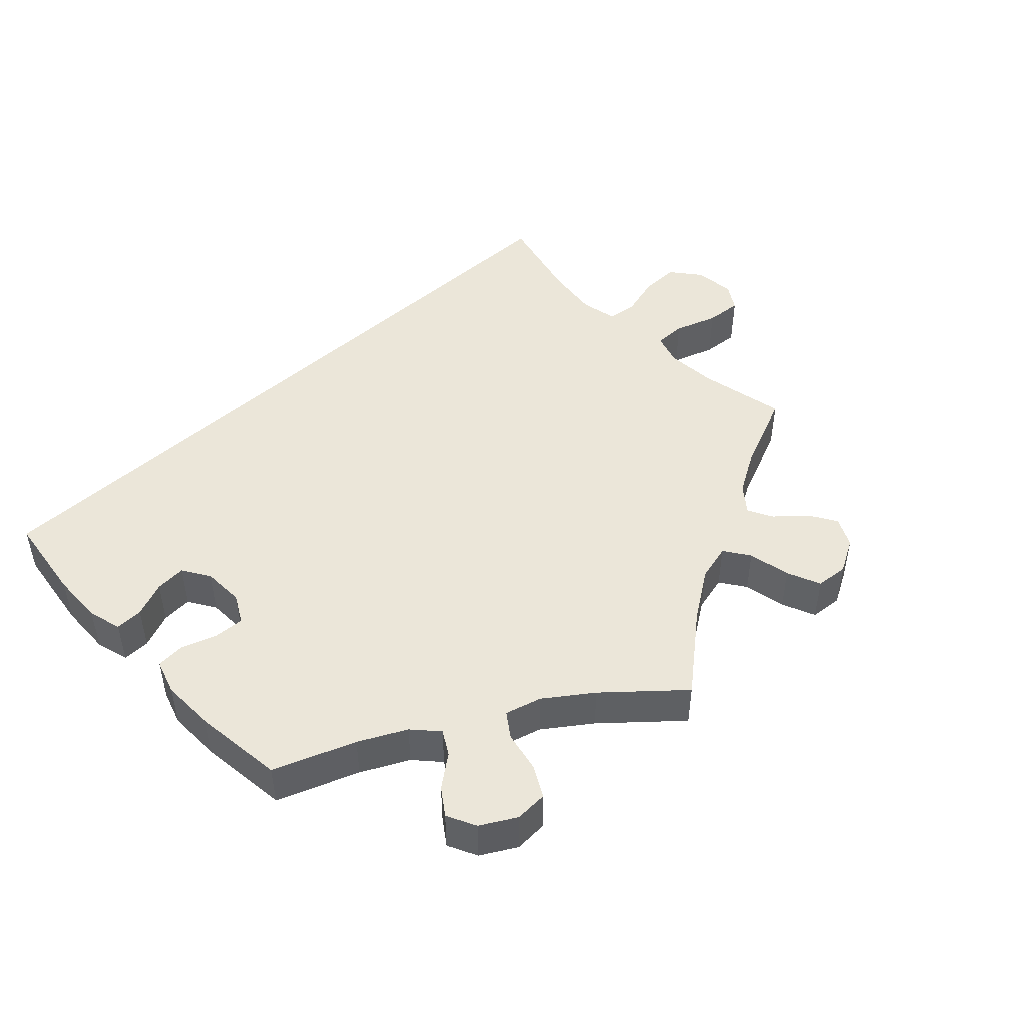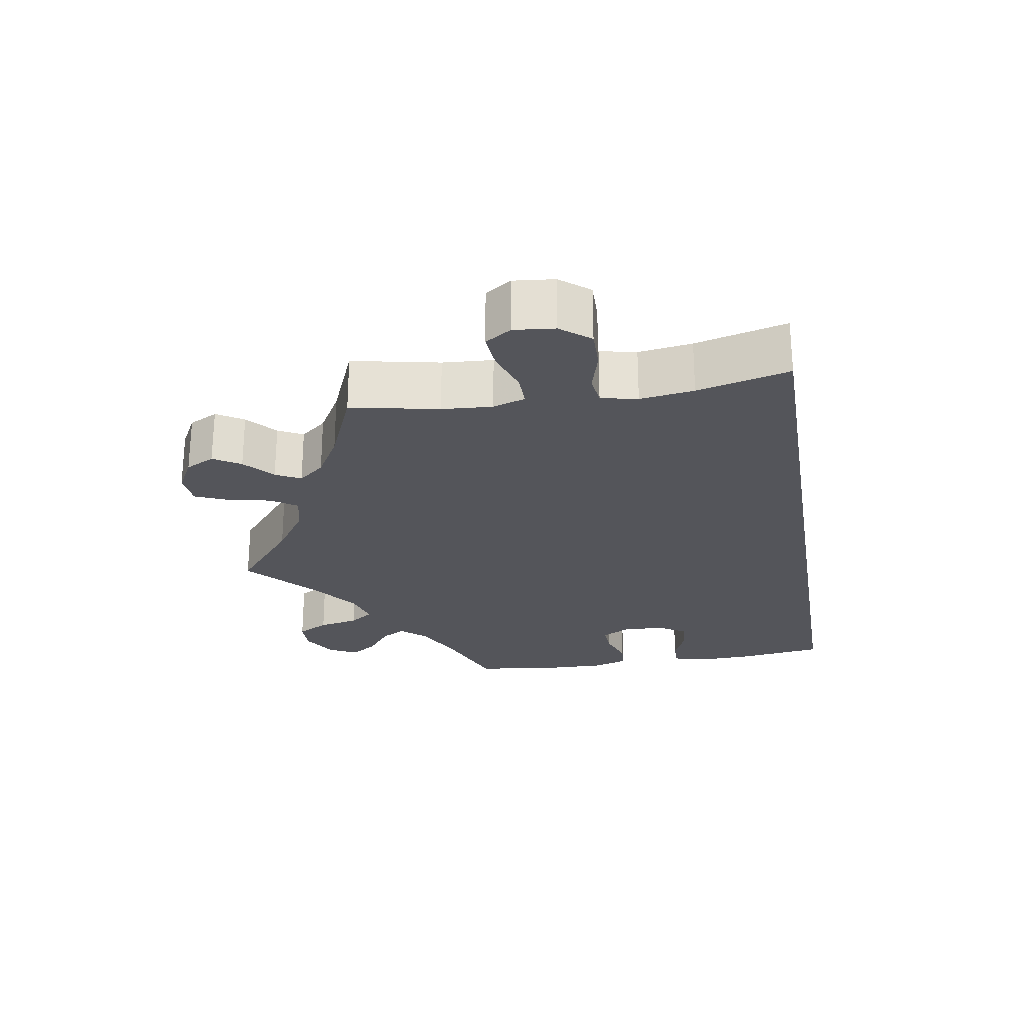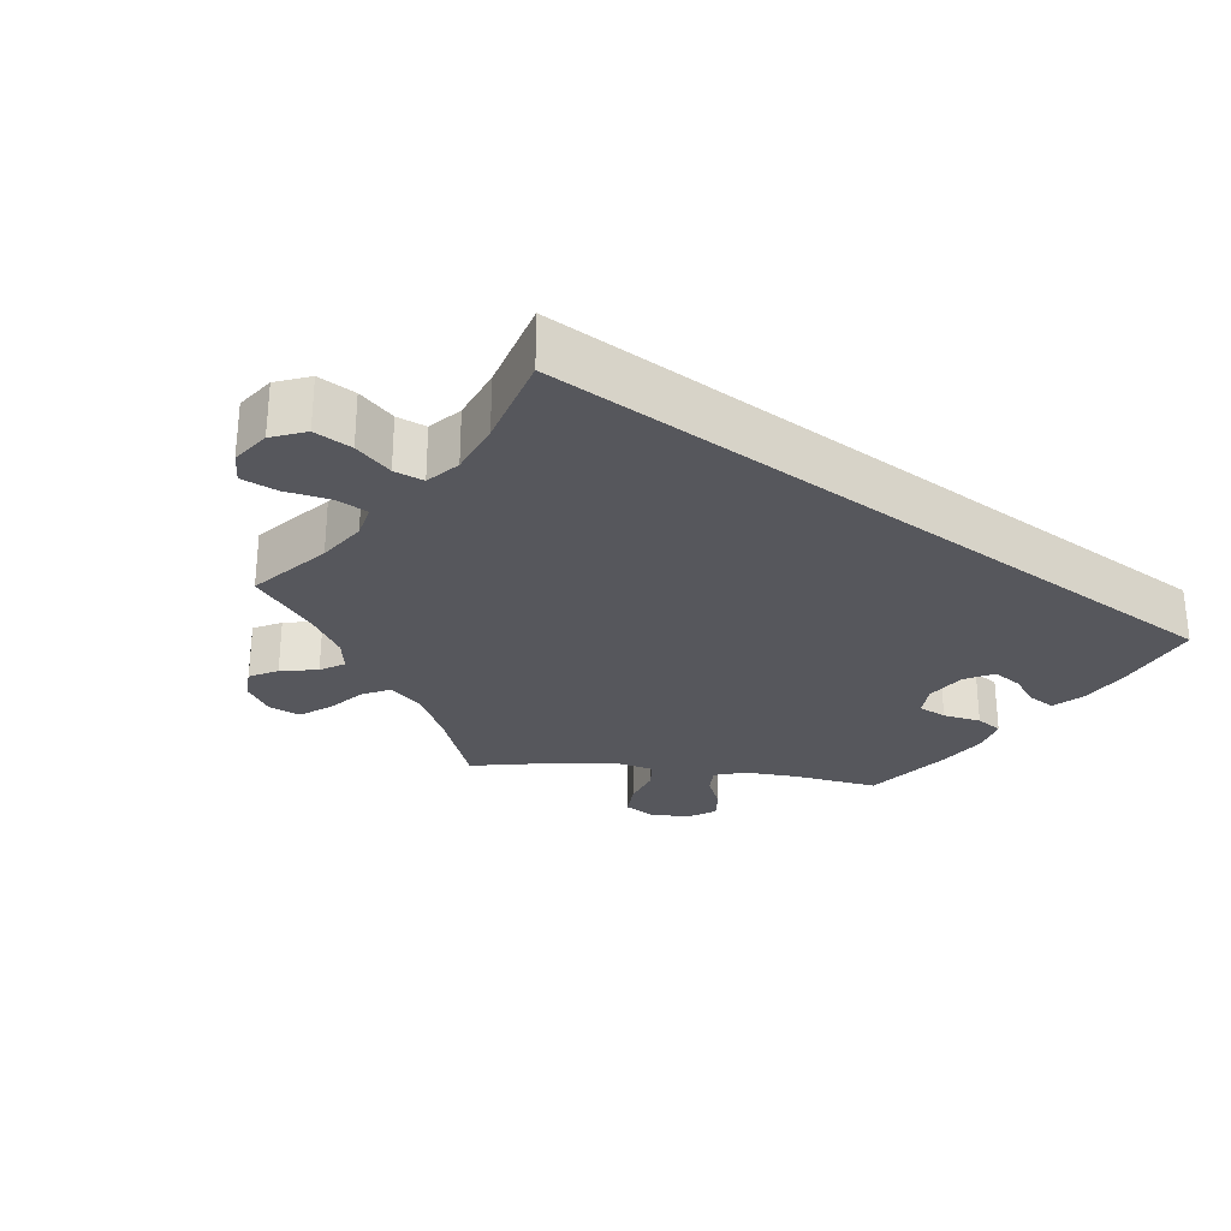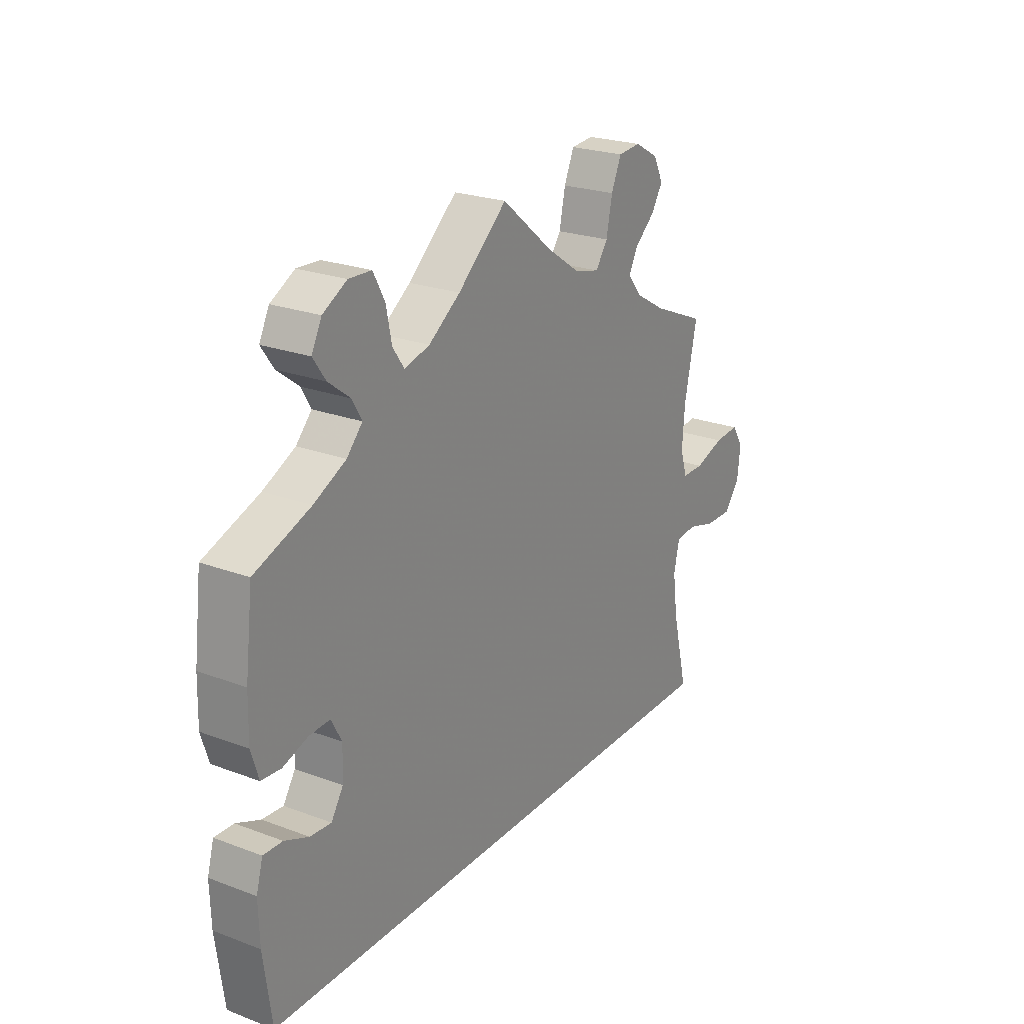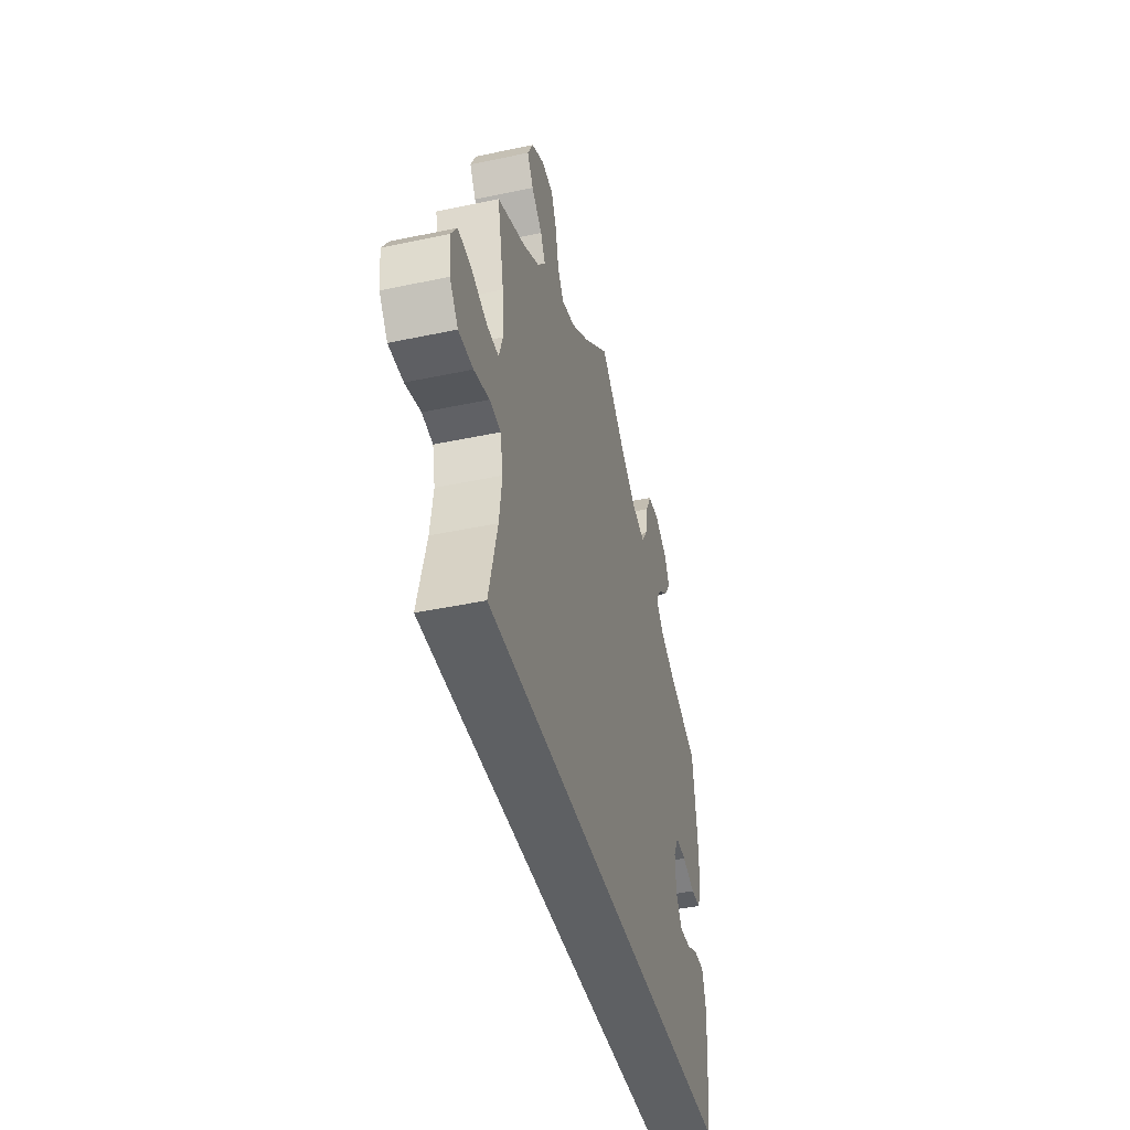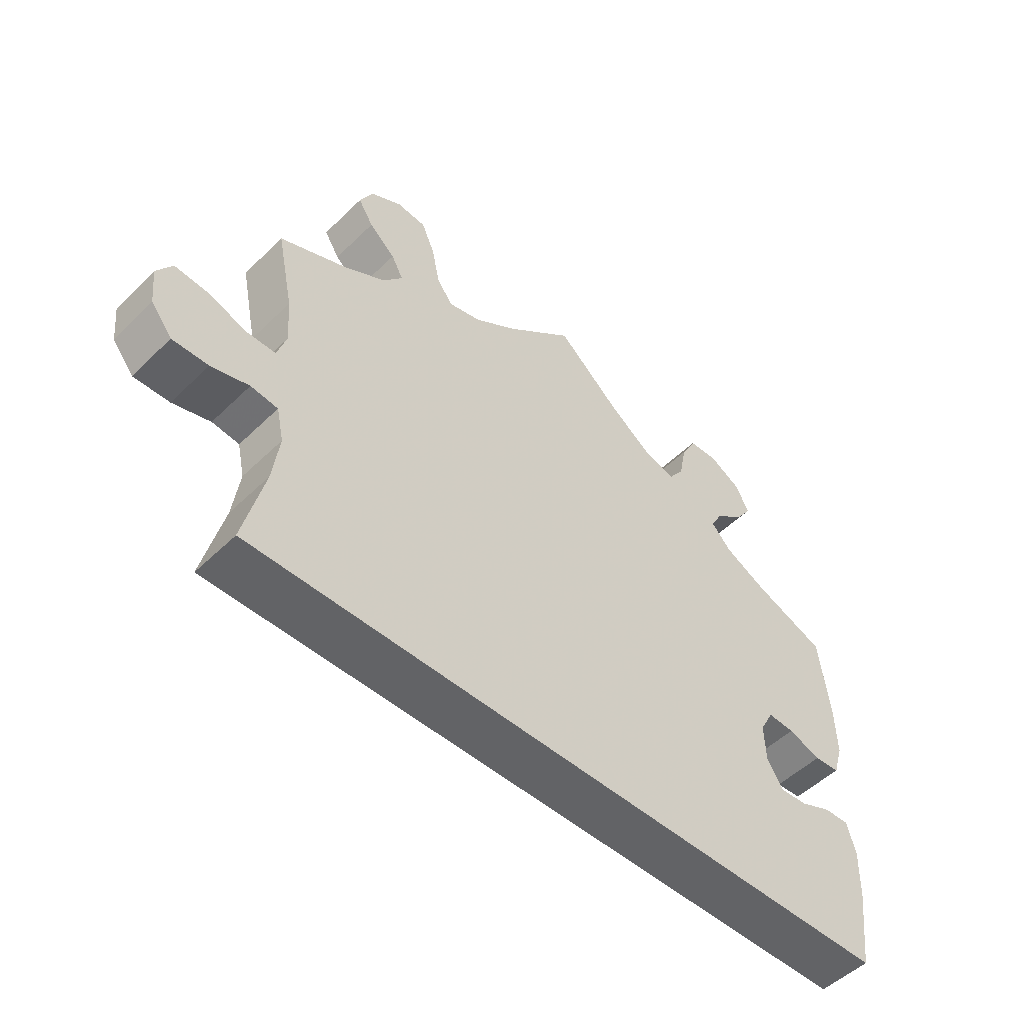
<metadata>
{"format":"obj","ext":"obj","renderer":"f3d","projection":"perspective","resolution":1024,"background":"white","views":[{"elev":47.0,"azim":-43.3,"up":"+Y"},{"elev":-25.0,"azim":99.7,"up":"+Y"},{"elev":-27.5,"azim":142.9,"up":"+Y"},{"elev":23.6,"azim":-57.8,"up":"+Z"},{"elev":-42.5,"azim":104.2,"up":"+Z"},{"elev":-50.9,"azim":136.5,"up":"+Z"}]}
</metadata>
<code>
v 0.102 0.07 0.493
v 0.168 0.07 0.448
v 0.219 0.07 0.435
v 0.243 0.07 0.47
v 0.255 0.07 0.528
v 0.275 0.07 0.574
v 0.32 0.07 0.578
v 0.367 0.07 0.552
v 0.387 0.07 0.512
v 0.364 0.07 0.475
v 0.324 0.07 0.44
v 0.306 0.07 0.406
v 0.335 0.07 0.37
v 0.395 0.07 0.335
v 0.501 0.07 0.29
v 0.476 0.07 0.17
v 0.471 0.07 0.101
v 0.485 0.07 0.057
v 0.529 0.07 0.057
v 0.588 0.07 0.077
v 0.638 0.07 0.081
v 0.661 0.07 0.045
v 0.655 0.07 -0.011
v 0.623 0.07 -0.051
v 0.569 0.07 -0.05
v 0.512 0.07 -0.034
v 0.471 0.07 -0.039
v 0.46 0.07 -0.089
v 0.47 0.07 -0.163
v 0.501 0.07 -0.289
v -0.5 0.07 -0.289
v -0.516 0.07 -0.169
v -0.518 0.07 -0.097
v -0.505 0.07 -0.051
v -0.467 0.07 -0.052
v -0.419 0.07 -0.072
v -0.377 0.07 -0.075
v -0.353 0.07 -0.037
v -0.351 0.07 0.02
v -0.372 0.07 0.059
v -0.413 0.07 0.057
v -0.463 0.07 0.04
v -0.502 0.07 0.043
v -0.517 0.07 0.091
v -0.515 0.07 0.165
v -0.5 0.07 0.289
v -0.389 0.07 0.331
v -0.325 0.07 0.363
v -0.294 0.07 0.397
v -0.313 0.07 0.43
v -0.356 0.07 0.463
v -0.381 0.07 0.499
v -0.361 0.07 0.539
v -0.313 0.07 0.566
v -0.268 0.07 0.564
v -0.245 0.07 0.521
v -0.234 0.07 0.466
v -0.211 0.07 0.433
v -0.161 0.07 0.447
v -0.098 0.07 0.492
v 0 0.07 0.578
v 0.102 0 0.493
v 0.168 0 0.448
v 0.219 0 0.435
v 0.243 0 0.47
v 0.255 0 0.528
v 0.275 0 0.574
v 0.32 0 0.578
v 0.367 0 0.552
v 0.387 0 0.512
v 0.364 0 0.475
v 0.324 0 0.44
v 0.306 0 0.406
v 0.335 0 0.37
v 0.395 0 0.335
v 0.501 0 0.29
v 0.476 0 0.17
v 0.471 0 0.101
v 0.485 0 0.057
v 0.529 0 0.057
v 0.588 0 0.077
v 0.638 0 0.081
v 0.661 0 0.045
v 0.655 0 -0.011
v 0.623 0 -0.051
v 0.569 0 -0.05
v 0.512 0 -0.034
v 0.471 0 -0.039
v 0.46 0 -0.089
v 0.47 0 -0.163
v 0.501 0 -0.289
v -0.5 0 -0.289
v -0.516 0 -0.169
v -0.518 0 -0.097
v -0.505 0 -0.051
v -0.467 0 -0.052
v -0.419 0 -0.072
v -0.377 0 -0.075
v -0.353 0 -0.037
v -0.351 0 0.02
v -0.372 0 0.059
v -0.413 0 0.057
v -0.463 0 0.04
v -0.502 0 0.043
v -0.517 0 0.091
v -0.515 0 0.165
v -0.5 0 0.289
v -0.389 0 0.331
v -0.325 0 0.363
v -0.294 0 0.397
v -0.313 0 0.43
v -0.356 0 0.463
v -0.381 0 0.499
v -0.361 0 0.539
v -0.313 0 0.566
v -0.268 0 0.564
v -0.245 0 0.521
v -0.234 0 0.466
v -0.211 0 0.433
v -0.161 0 0.447
v -0.098 0 0.492
v 0 0 0.578
f 60 61 1
f 59 60 1 2
f 58 59 2 3
f 54 55 56 57
f 54 57 58
f 53 54 58
f 50 51 52 53
f 49 50 53 58
f 48 49 58 3
f 44 45 46 47
f 44 47 48 3
f 41 42 43 44
f 40 41 44 3
f 33 34 35 36
f 33 36 37
f 32 33 37
f 29 30 31 32
f 28 29 32 37
f 27 28 37 38
f 23 24 25 26
f 19 20 21 22
f 18 19 22 23
f 14 15 16
f 13 14 16 17
f 12 13 17 18
f 8 9 10 11
f 8 11 12
f 7 8 12
f 4 5 6 7
f 3 4 7 12
f 39 40 3 12
f 18 23 26 27
f 27 38 39
f 12 18 27 39
f 62 122 121
f 63 62 121 120
f 64 63 120 119
f 118 117 116 115
f 119 118 115
f 119 115 114
f 114 113 112 111
f 119 114 111 110
f 64 119 110 109
f 108 107 106 105
f 64 109 108 105
f 105 104 103 102
f 64 105 102 101
f 97 96 95 94
f 98 97 94
f 98 94 93
f 93 92 91 90
f 98 93 90 89
f 99 98 89 88
f 87 86 85 84
f 83 82 81 80
f 84 83 80 79
f 77 76 75
f 78 77 75 74
f 79 78 74 73
f 72 71 70 69
f 73 72 69
f 73 69 68
f 68 67 66 65
f 73 68 65 64
f 73 64 101 100
f 88 87 84 79
f 100 99 88
f 100 88 79 73
f 1 62 63 2
f 2 63 64 3
f 3 64 65 4
f 4 65 66 5
f 5 66 67 6
f 6 67 68 7
f 7 68 69 8
f 8 69 70 9
f 9 70 71 10
f 10 71 72 11
f 11 72 73 12
f 12 73 74 13
f 13 74 75 14
f 14 75 76 15
f 15 76 77 16
f 16 77 78 17
f 17 78 79 18
f 18 79 80 19
f 19 80 81 20
f 20 81 82 21
f 21 82 83 22
f 22 83 84 23
f 23 84 85 24
f 24 85 86 25
f 25 86 87 26
f 26 87 88 27
f 27 88 89 28
f 28 89 90 29
f 29 90 91 30
f 30 91 92 31
f 31 92 93 32
f 32 93 94 33
f 33 94 95 34
f 34 95 96 35
f 35 96 97 36
f 36 97 98 37
f 37 98 99 38
f 38 99 100 39
f 39 100 101 40
f 40 101 102 41
f 41 102 103 42
f 42 103 104 43
f 43 104 105 44
f 44 105 106 45
f 45 106 107 46
f 46 107 108 47
f 47 108 109 48
f 48 109 110 49
f 49 110 111 50
f 50 111 112 51
f 51 112 113 52
f 52 113 114 53
f 53 114 115 54
f 54 115 116 55
f 55 116 117 56
f 56 117 118 57
f 57 118 119 58
f 58 119 120 59
f 59 120 121 60
f 60 121 122 61
f 61 122 62 1

</code>
